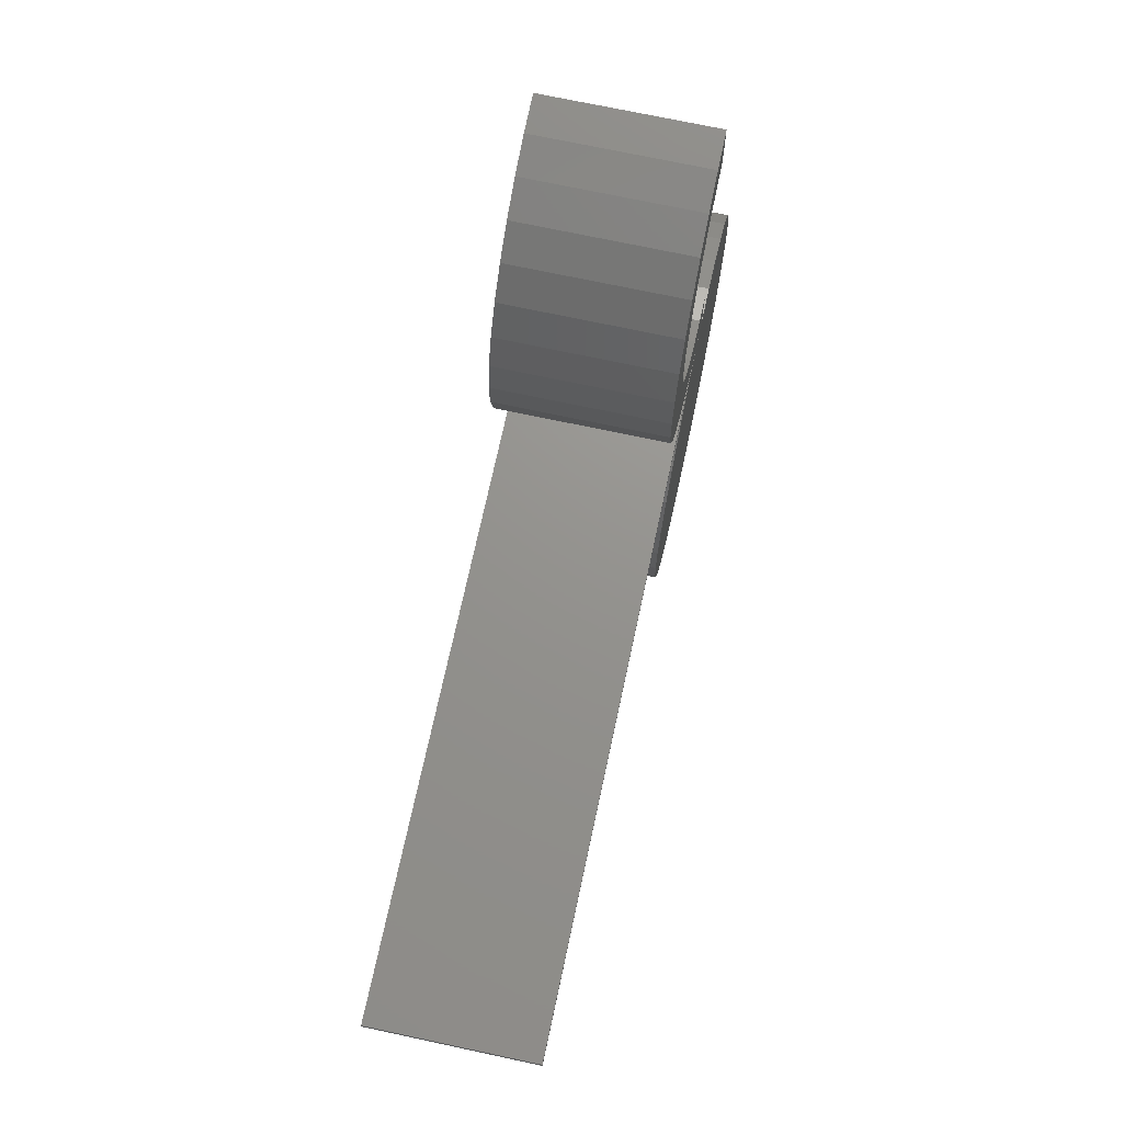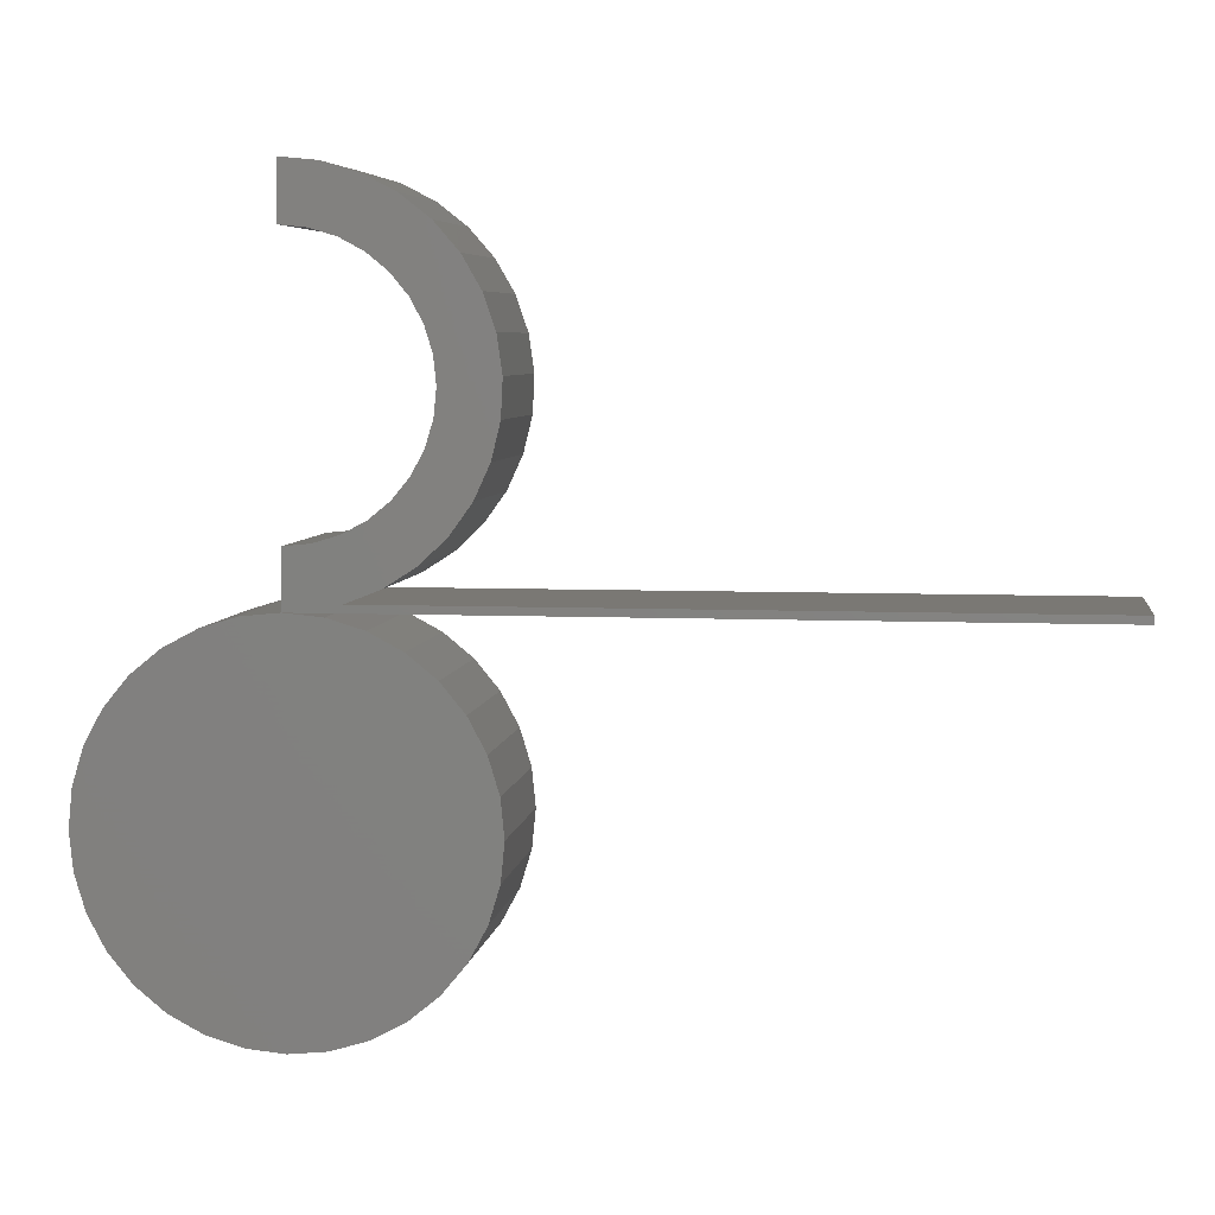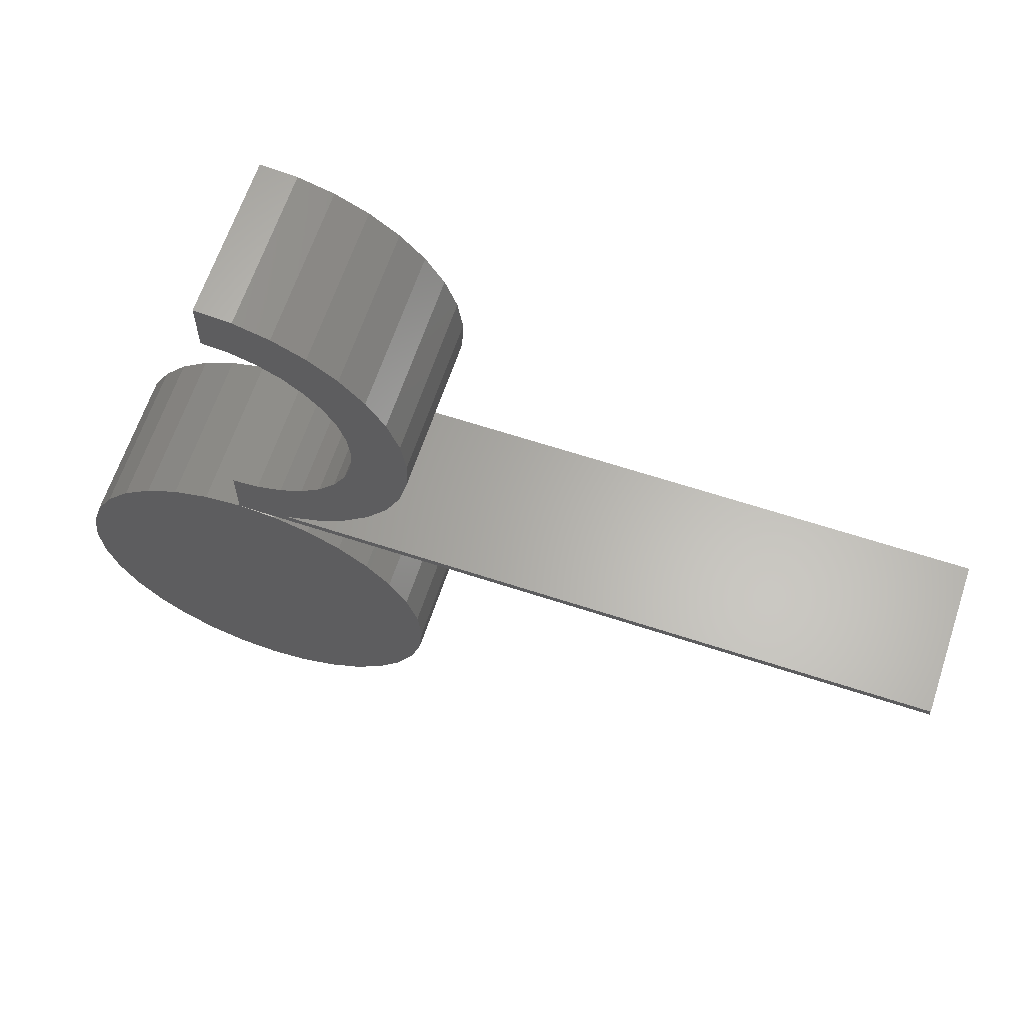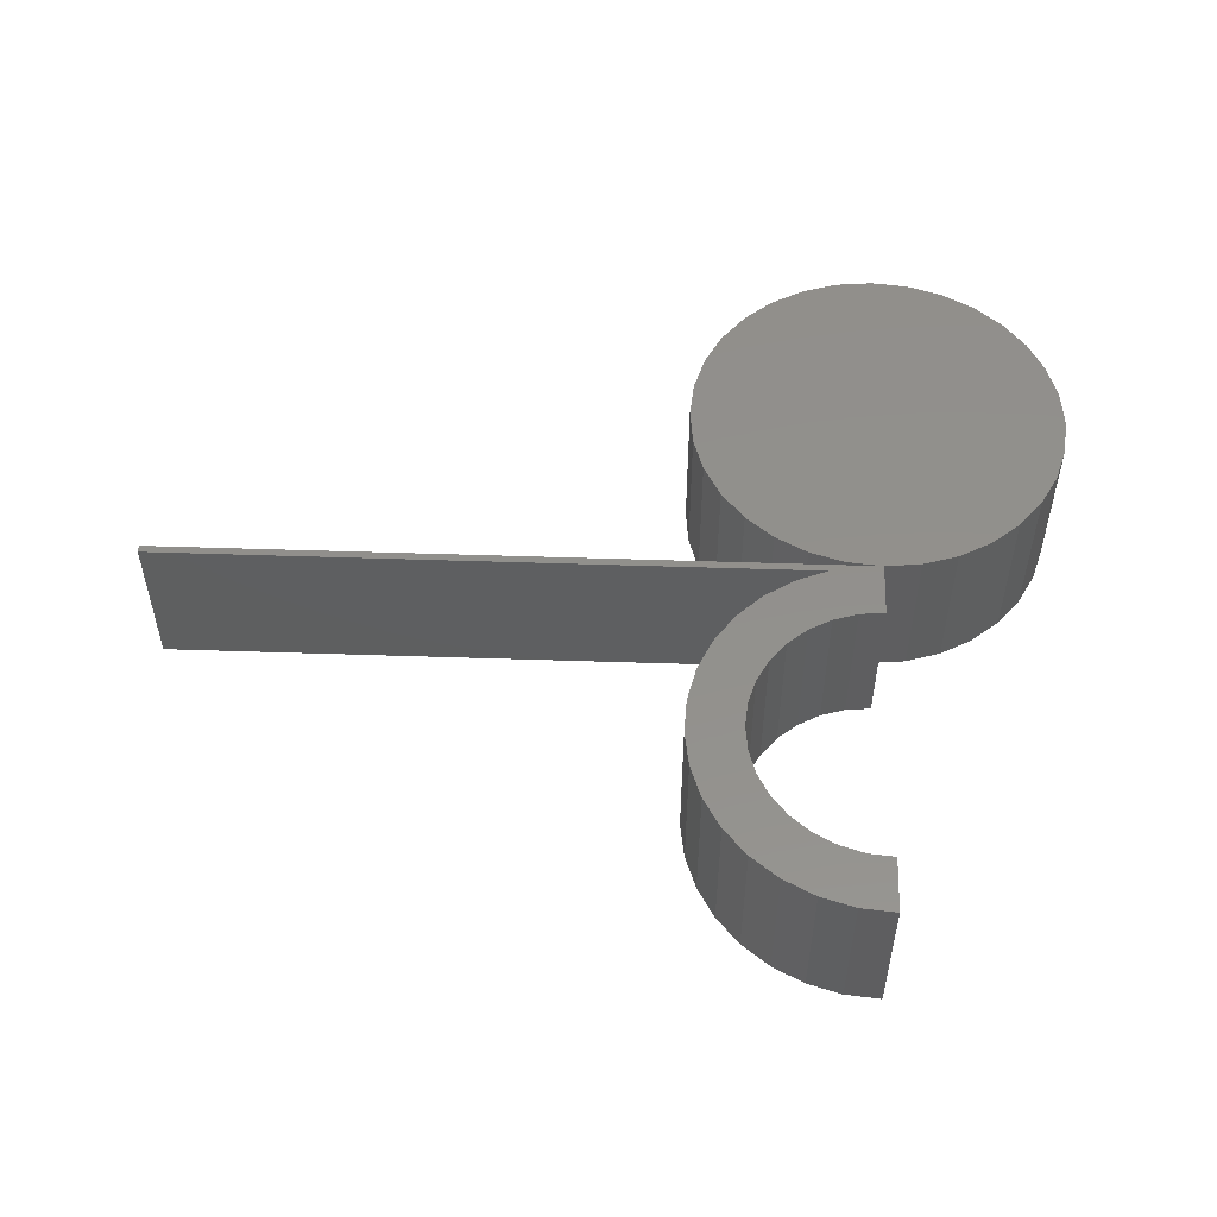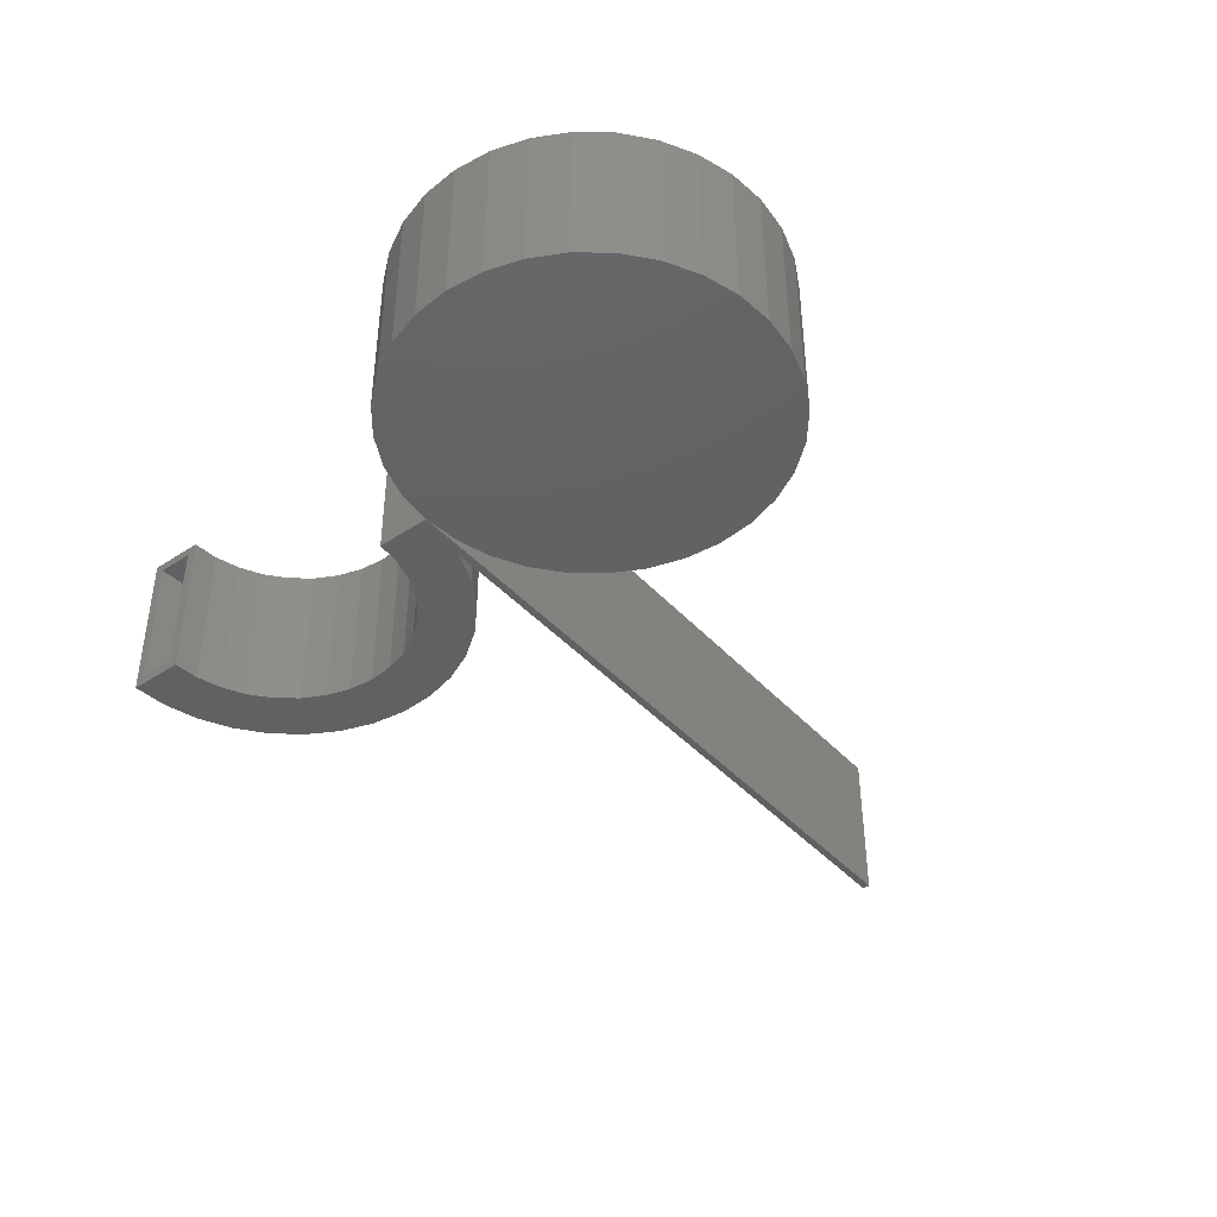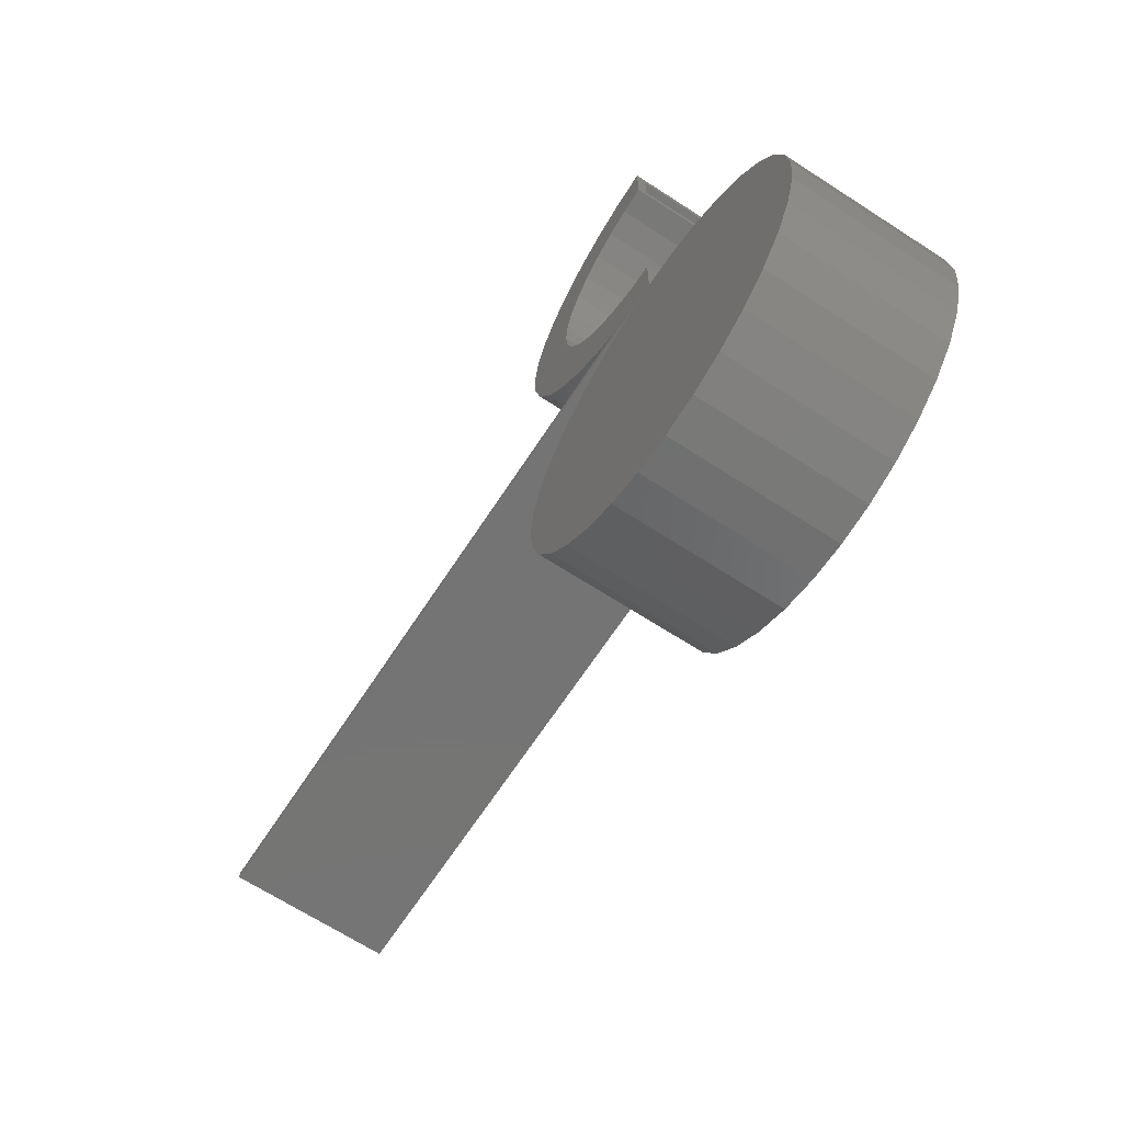
<metadata>
{"format":"stl","ext":"stl","renderer":"f3d","projection":"perspective","resolution":1024,"background":"white","views":[{"elev":71.3,"azim":102.1,"up":"+Y"},{"elev":5.7,"azim":7.8,"up":"+Y"},{"elev":63.6,"azim":18.4,"up":"+Y"},{"elev":53.3,"azim":-178.0,"up":"+Z"},{"elev":-42.3,"azim":-51.7,"up":"+Z"},{"elev":-66.6,"azim":-123.1,"up":"+Y"}]}
</metadata>
<code>
# stl→obj: 202 verts, 400 faces
v -0.5938 0.04605 0.1328
v -0.5938 0.04605 0
v -0.5938 0 0.1328
v -0.5938 0 0
v -0.55 0.00625 0
v 0 0.00625 0
v 0 0 0
v -0.5158 0.2342 0
v -0.5325 0.2479 0
v -0.4664 0.2468 0
v -0.5723 0.04817 0
v -0.5516 0.05444 0
v -0.4758 0.05376 0
v -0.4974 0.03328 0
v -0.5938 0.2664 0
v -0.5938 0.3125 0
v -0.5642 0.3097 0
v -0.5356 0.3013 0
v -0.5092 0.2877 0
v -0.4859 0.2693 0
v -0.5723 0.2643 0
v -0.5516 0.2581 0
v -0.5224 0.01725 0
v -0.4836 0.1562 0
v -0.4857 0.1777 0
v -0.4377 0.1635 0
v -0.4919 0.1984 0
v -0.4419 0.193 0
v -0.5021 0.2175 0
v -0.4516 0.2211 0
v -0.5158 0.07833 0
v -0.5021 0.09503 0
v -0.4585 0.07795 0
v -0.4919 0.1141 0
v -0.4462 0.105 0
v -0.4857 0.1348 0
v -0.4391 0.1338 0
v -0.5325 0.06462 0
v 0 0.00625 0.1328
v -0.55 0.00625 0.1328
v 0 0 0.1328
v -0.4664 0.2468 0.1328
v -0.5325 0.2479 0.1328
v -0.5158 0.2342 0.1328
v -0.4758 0.05376 0.1328
v -0.5516 0.05444 0.1328
v -0.5723 0.04817 0.1328
v -0.4974 0.03328 0.1328
v -0.5938 0.2664 0.1328
v -0.5723 0.2643 0.1328
v -0.4859 0.2693 0.1328
v -0.5092 0.2877 0.1328
v -0.5356 0.3013 0.1328
v -0.5642 0.3097 0.1328
v -0.5938 0.3125 0.1328
v -0.5516 0.2581 0.1328
v -0.5224 0.01725 0.1328
v -0.4516 0.2211 0.1328
v -0.5021 0.2175 0.1328
v -0.4419 0.193 0.1328
v -0.4919 0.1984 0.1328
v -0.4377 0.1635 0.1328
v -0.4857 0.1777 0.1328
v -0.4836 0.1562 0.1328
v -0.4391 0.1338 0.1328
v -0.4857 0.1348 0.1328
v -0.4462 0.105 0.1328
v -0.4919 0.1141 0.1328
v -0.4585 0.07795 0.1328
v -0.5021 0.09503 0.1328
v -0.5158 0.07833 0.1328
v -0.5325 0.06462 0.1328
v -0.5938 -0.3125 0
v -0.5938 -0.3125 0.1328
v -0.6242 -0.3095 0
v -0.6242 -0.3095 0.1328
v -0.6535 -0.3006 0
v -0.6535 -0.3006 0.1328
v -0.6806 -0.2862 0
v -0.6806 -0.2862 0.1328
v -0.7042 -0.2667 0
v -0.7042 -0.2667 0.1328
v -0.7237 -0.2431 0
v -0.7237 -0.2431 0.1328
v -0.7381 -0.216 0
v -0.7381 -0.216 0.1328
v -0.747 -0.1867 0
v -0.747 -0.1867 0.1328
v -0.75 -0.1562 0
v -0.75 -0.1562 0.1328
v -0.747 -0.1258 0
v -0.747 -0.1258 0.1328
v -0.7381 -0.09646 0
v -0.7381 -0.09646 0.1328
v -0.7237 -0.06944 0
v -0.7237 -0.06944 0.1328
v -0.7042 -0.04576 0
v -0.7042 -0.04576 0.1328
v -0.6806 -0.02633 0
v -0.6806 -0.02633 0.1328
v -0.6535 -0.01189 0
v -0.6535 -0.01189 0.1328
v -0.6242 -0.003002 0
v -0.6242 -0.003002 0.1328
v -0.5633 -0.003002 0
v -0.5633 -0.003002 0.1328
v -0.534 -0.01189 0
v -0.534 -0.01189 0.1328
v -0.5069 -0.02633 0
v -0.5069 -0.02633 0.1328
v -0.4833 -0.04576 0
v -0.4833 -0.04576 0.1328
v -0.4638 -0.06944 0
v -0.4638 -0.06944 0.1328
v -0.4494 -0.09646 0
v -0.4494 -0.09646 0.1328
v -0.4405 -0.1258 0
v -0.4405 -0.1258 0.1328
v -0.4375 -0.1562 0
v -0.4375 -0.1562 0.1328
v -0.4405 -0.1867 0
v -0.4405 -0.1867 0.1328
v -0.4494 -0.216 0
v -0.4494 -0.216 0.1328
v -0.4638 -0.2431 0
v -0.4638 -0.2431 0.1328
v -0.4833 -0.2667 0
v -0.4833 -0.2667 0.1328
v -0.5069 -0.2862 0
v -0.5069 -0.2862 0.1328
v -0.534 -0.3006 0
v -0.534 -0.3006 0.1328
v -0.5633 -0.3095 0
v -0.5633 -0.3095 0.1328
v -0.5938 0.3047 0.007812
v -0.5938 0.2743 0.007812
v -0.5938 0.3047 0.125
v -0.5938 0.2743 0.125
v -0.5125 0.2805 0.007812
v -0.5712 0.2721 0.007812
v -0.5495 0.2656 0.007812
v -0.4902 0.2626 0.007812
v -0.5294 0.2552 0.007812
v -0.5117 0.2411 0.007812
v -0.4674 0.0783 0.007812
v -0.4548 0.104 0.007812
v -0.4927 0.09522 0.007812
v -0.5063 0.07705 0.007812
v -0.4847 0.05551 0.007812
v -0.523 0.0618 0.007812
v -0.5423 0.05002 0.007812
v -0.5061 0.03647 0.007812
v -0.5636 0.04216 0.007812
v -0.5378 0.2938 0.007812
v -0.5653 0.3019 0.007812
v -0.5859 0.0385 0.007812
v -0.5859 0.008018 0.007812
v -0.5576 0.01227 0.007812
v -0.5307 0.02187 0.007812
v -0.4717 0.2407 0.007812
v -0.497 0.2238 0.007812
v -0.4578 0.2158 0.007812
v -0.4859 0.2041 0.007812
v -0.4489 0.1886 0.007812
v -0.4787 0.1826 0.007812
v -0.4454 0.1602 0.007812
v -0.4758 0.1602 0.007812
v -0.4474 0.1316 0.007812
v -0.4772 0.1376 0.007812
v -0.4829 0.1156 0.007812
v -0.4489 0.1886 0.125
v -0.4578 0.2158 0.125
v -0.4717 0.2407 0.125
v -0.4902 0.2626 0.125
v -0.5125 0.2805 0.125
v -0.5378 0.2938 0.125
v -0.5653 0.3019 0.125
v -0.4454 0.1602 0.125
v -0.4474 0.1316 0.125
v -0.4548 0.104 0.125
v -0.4674 0.0783 0.125
v -0.4847 0.05551 0.125
v -0.5061 0.03647 0.125
v -0.5307 0.02187 0.125
v -0.5576 0.01227 0.125
v -0.5859 0.008018 0.125
v -0.5712 0.2721 0.125
v -0.5495 0.2656 0.125
v -0.5294 0.2552 0.125
v -0.5117 0.2411 0.125
v -0.497 0.2238 0.125
v -0.4859 0.2041 0.125
v -0.4787 0.1826 0.125
v -0.4758 0.1602 0.125
v -0.4772 0.1376 0.125
v -0.4829 0.1156 0.125
v -0.4927 0.09522 0.125
v -0.5063 0.07705 0.125
v -0.523 0.0618 0.125
v -0.5423 0.05002 0.125
v -0.5636 0.04216 0.125
v -0.5859 0.0385 0.125
f 1 2 3
f 3 2 4
f 5 6 4
f 6 7 4
f 8 9 10
f 11 12 13
f 14 11 13
f 15 16 17
f 15 17 18
f 15 18 19
f 15 19 20
f 15 20 21
f 20 10 9
f 20 9 22
f 20 22 21
f 2 11 14
f 2 14 23
f 2 23 5
f 2 5 4
f 24 25 26
f 26 25 27
f 26 27 28
f 28 27 29
f 28 29 30
f 30 29 8
f 30 8 10
f 31 32 33
f 33 32 34
f 33 34 35
f 35 34 36
f 35 36 37
f 37 36 24
f 37 24 26
f 12 38 13
f 13 38 31
f 13 31 33
f 3 39 40
f 3 41 39
f 42 43 44
f 45 46 47
f 45 47 48
f 49 50 51
f 49 51 52
f 49 52 53
f 49 53 54
f 49 54 55
f 51 50 56
f 51 56 43
f 51 43 42
f 1 3 40
f 1 40 57
f 1 57 48
f 1 48 47
f 42 44 58
f 58 44 59
f 58 59 60
f 60 59 61
f 60 61 62
f 62 61 63
f 62 63 64
f 62 64 65
f 65 64 66
f 65 66 67
f 67 66 68
f 67 68 69
f 69 68 70
f 69 70 71
f 69 71 45
f 45 71 72
f 45 72 46
f 7 6 41
f 41 6 39
f 73 74 75
f 75 74 76
f 75 76 77
f 77 76 78
f 77 78 79
f 79 78 80
f 79 80 81
f 81 80 82
f 81 82 83
f 83 82 84
f 83 84 85
f 85 84 86
f 85 86 87
f 87 86 88
f 87 88 89
f 89 88 90
f 89 90 91
f 91 90 92
f 91 92 93
f 93 92 94
f 93 94 95
f 95 94 96
f 95 96 97
f 97 96 98
f 97 98 99
f 99 98 100
f 99 100 101
f 101 100 102
f 101 102 103
f 103 102 104
f 103 104 4
f 4 104 3
f 4 3 105
f 105 3 106
f 105 106 107
f 107 106 108
f 107 108 109
f 109 108 110
f 109 110 111
f 111 110 112
f 111 112 113
f 113 112 114
f 113 114 115
f 115 114 116
f 115 116 117
f 117 116 118
f 117 118 119
f 119 118 120
f 119 120 121
f 121 120 122
f 121 122 123
f 123 122 124
f 123 124 125
f 125 124 126
f 125 126 127
f 127 126 128
f 127 128 129
f 129 128 130
f 129 130 131
f 131 130 132
f 131 132 133
f 133 132 134
f 133 134 73
f 73 134 74
f 3 4 41
f 41 4 7
f 39 6 40
f 40 6 5
f 16 55 17
f 17 55 54
f 17 54 18
f 18 54 53
f 18 53 19
f 19 53 52
f 19 52 20
f 20 52 51
f 20 51 10
f 10 51 42
f 10 42 30
f 30 42 58
f 30 58 28
f 28 58 60
f 28 60 26
f 26 60 62
f 26 62 37
f 37 62 65
f 37 65 35
f 35 65 67
f 35 67 33
f 33 67 69
f 33 69 13
f 13 69 45
f 13 45 14
f 14 45 48
f 14 48 23
f 23 48 57
f 23 57 5
f 5 57 40
f 3 104 106
f 106 104 102
f 106 102 108
f 132 76 134
f 74 134 76
f 108 102 110
f 110 102 100
f 110 100 112
f 112 100 98
f 112 98 114
f 114 98 96
f 114 96 116
f 116 96 94
f 116 94 118
f 118 94 92
f 118 92 120
f 120 92 90
f 120 90 122
f 122 90 88
f 122 88 124
f 124 88 86
f 124 86 126
f 126 86 84
f 126 84 128
f 128 84 82
f 128 82 130
f 130 82 80
f 130 80 132
f 132 80 78
f 132 78 76
f 105 103 4
f 101 103 105
f 107 101 105
f 133 75 131
f 75 133 73
f 75 77 131
f 131 77 79
f 131 79 129
f 129 79 81
f 129 81 127
f 127 81 83
f 127 83 125
f 125 83 85
f 125 85 123
f 123 85 87
f 123 87 121
f 121 87 89
f 121 89 119
f 119 89 91
f 119 91 117
f 117 91 93
f 117 93 115
f 115 93 95
f 115 95 113
f 113 95 97
f 113 97 111
f 111 97 99
f 111 99 109
f 109 99 101
f 109 101 107
f 16 135 55
f 16 15 135
f 15 136 135
f 15 49 136
f 135 137 55
f 49 55 137
f 49 137 138
f 49 138 136
f 139 140 141
f 139 141 142
f 142 141 143
f 142 143 144
f 145 146 147
f 147 148 145
f 149 145 148
f 149 148 150
f 150 151 149
f 152 149 151
f 152 151 153
f 136 140 139
f 136 139 154
f 136 154 155
f 136 155 135
f 156 157 158
f 156 158 159
f 156 159 152
f 156 152 153
f 142 144 160
f 160 144 161
f 160 161 162
f 162 161 163
f 162 163 164
f 164 163 165
f 164 165 166
f 166 165 167
f 166 167 168
f 168 167 169
f 168 169 146
f 146 169 170
f 146 170 147
f 166 171 164
f 164 171 172
f 164 172 162
f 162 172 173
f 162 173 160
f 160 173 174
f 160 174 142
f 142 174 175
f 142 175 139
f 139 175 176
f 139 176 154
f 154 176 177
f 154 177 155
f 155 177 137
f 155 137 135
f 171 166 178
f 178 166 168
f 178 168 179
f 179 168 146
f 179 146 180
f 180 146 145
f 180 145 181
f 181 145 149
f 181 149 182
f 182 149 152
f 182 152 183
f 183 152 159
f 183 159 184
f 184 159 158
f 184 158 185
f 185 158 157
f 185 157 186
f 136 138 140
f 140 138 187
f 140 187 141
f 141 187 188
f 141 188 143
f 143 188 189
f 143 189 144
f 144 189 190
f 144 190 161
f 161 190 191
f 161 191 163
f 163 191 192
f 163 192 165
f 165 192 193
f 165 193 167
f 167 193 194
f 167 194 169
f 169 194 195
f 169 195 170
f 170 195 196
f 170 196 147
f 147 196 197
f 147 197 148
f 148 197 198
f 148 198 150
f 150 198 199
f 150 199 151
f 151 199 200
f 151 200 153
f 153 200 201
f 153 201 156
f 156 201 202
f 188 187 175
f 174 188 175
f 189 188 174
f 190 189 174
f 197 180 181
f 181 198 197
f 198 181 182
f 199 198 182
f 182 200 199
f 200 182 183
f 201 200 183
f 138 137 177
f 138 177 176
f 138 176 175
f 138 175 187
f 202 201 183
f 202 183 184
f 202 184 185
f 202 185 186
f 197 196 180
f 180 196 195
f 180 195 179
f 179 195 194
f 179 194 178
f 178 194 193
f 178 193 171
f 171 193 192
f 171 192 172
f 172 192 191
f 172 191 173
f 173 191 190
f 173 190 174
f 156 202 157
f 157 202 186
f 24 63 25
f 25 63 61
f 25 61 27
f 27 61 59
f 27 59 29
f 29 59 44
f 29 44 8
f 8 44 43
f 8 43 9
f 9 43 56
f 9 56 22
f 22 56 50
f 22 50 21
f 21 50 49
f 21 49 15
f 63 24 64
f 64 24 36
f 64 36 66
f 66 36 34
f 66 34 68
f 68 34 32
f 68 32 70
f 70 32 31
f 70 31 71
f 71 31 38
f 71 38 72
f 72 38 12
f 72 12 46
f 46 12 11
f 46 11 47
f 47 11 2
f 47 2 1

</code>
